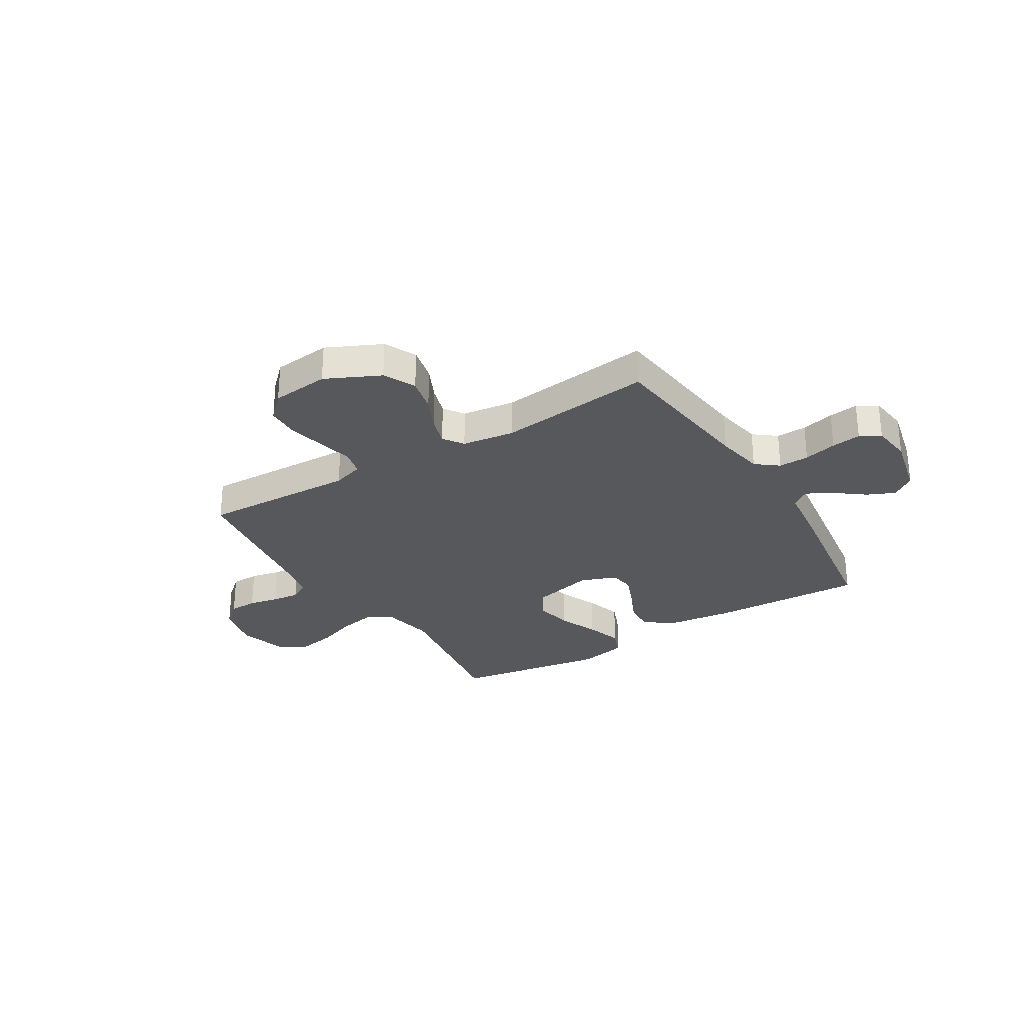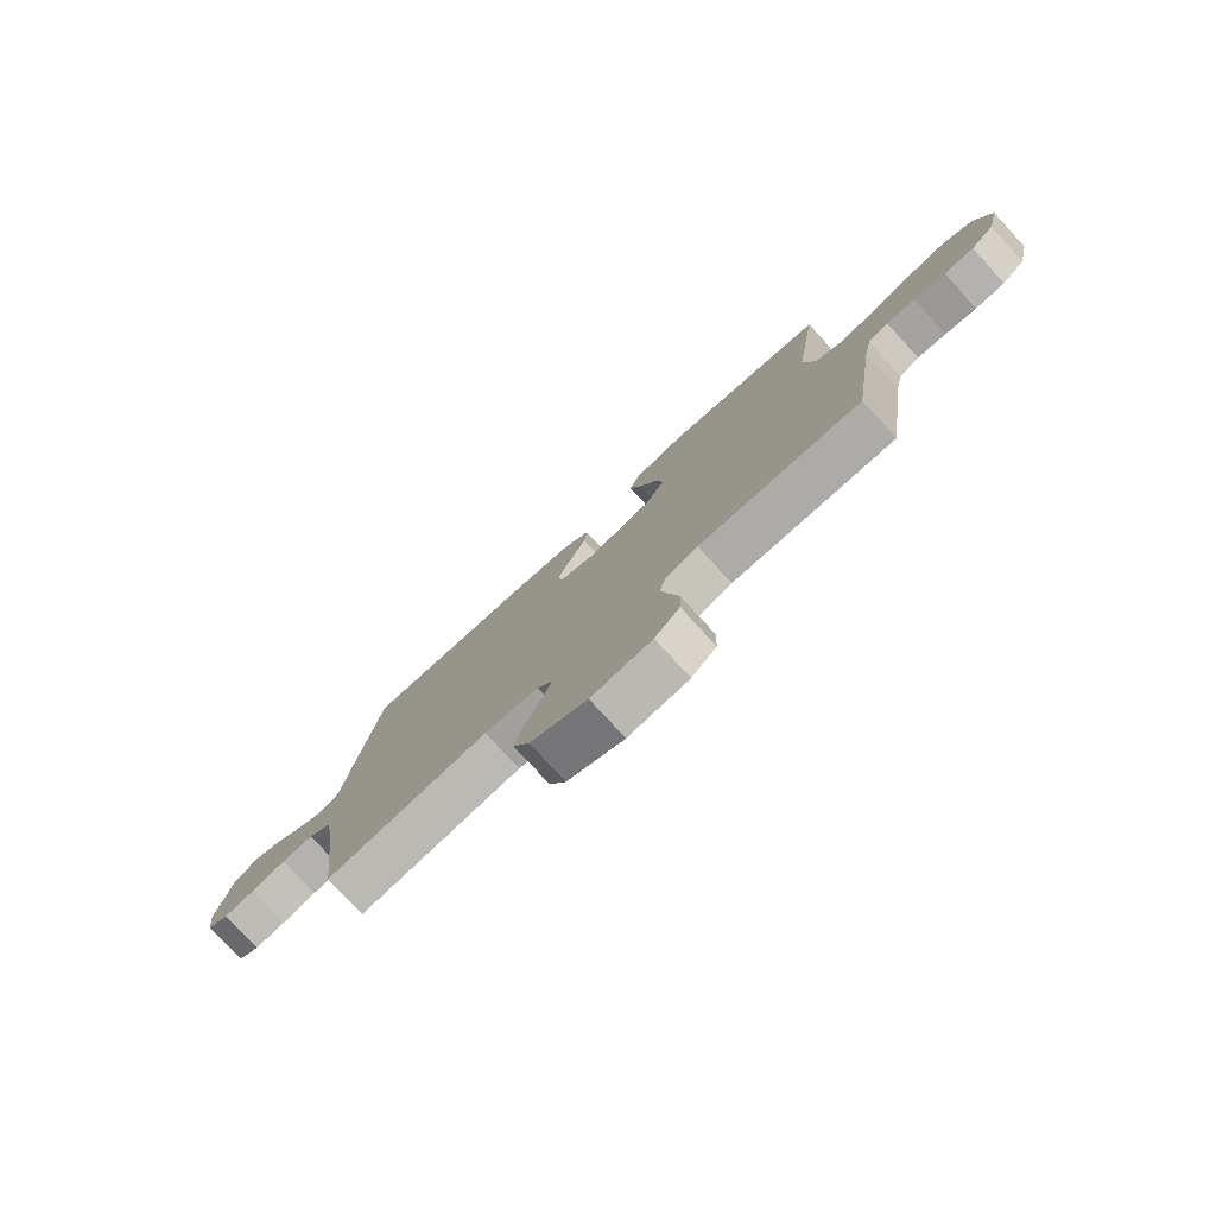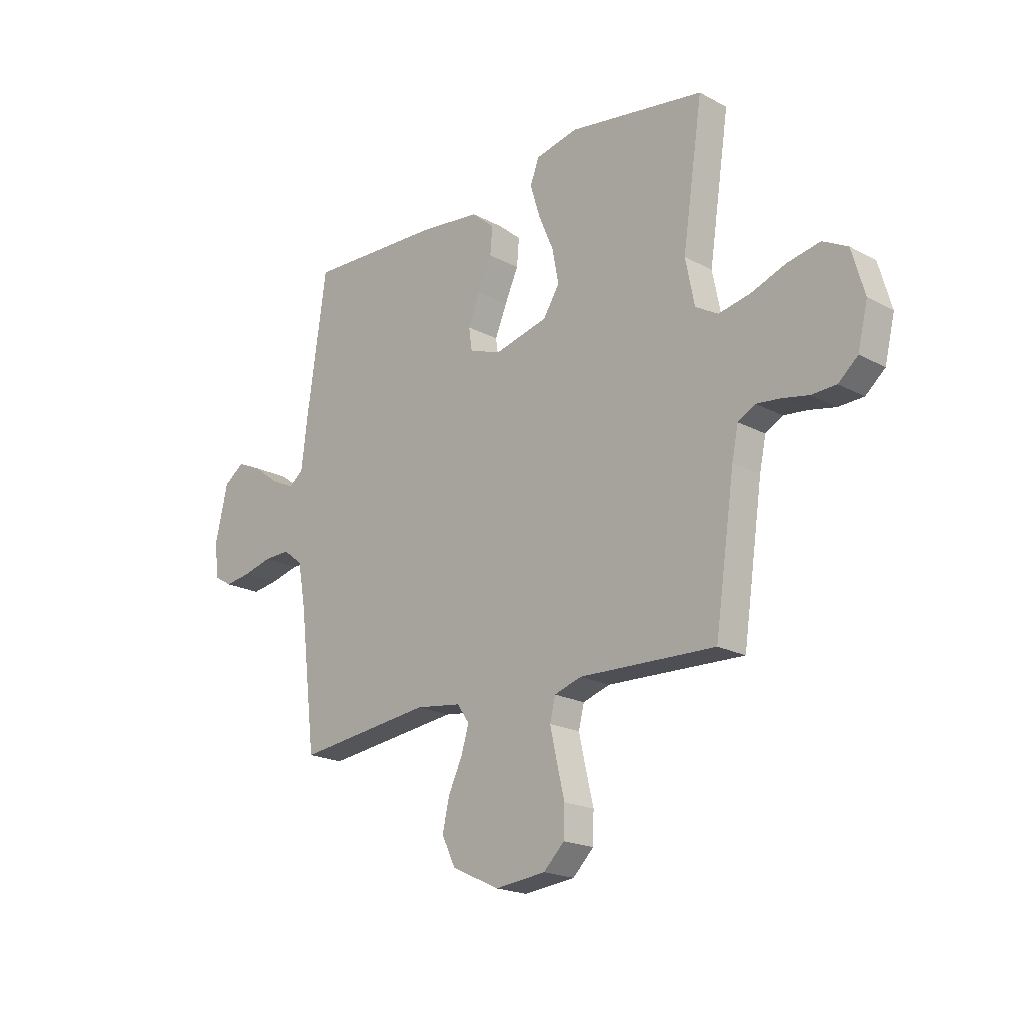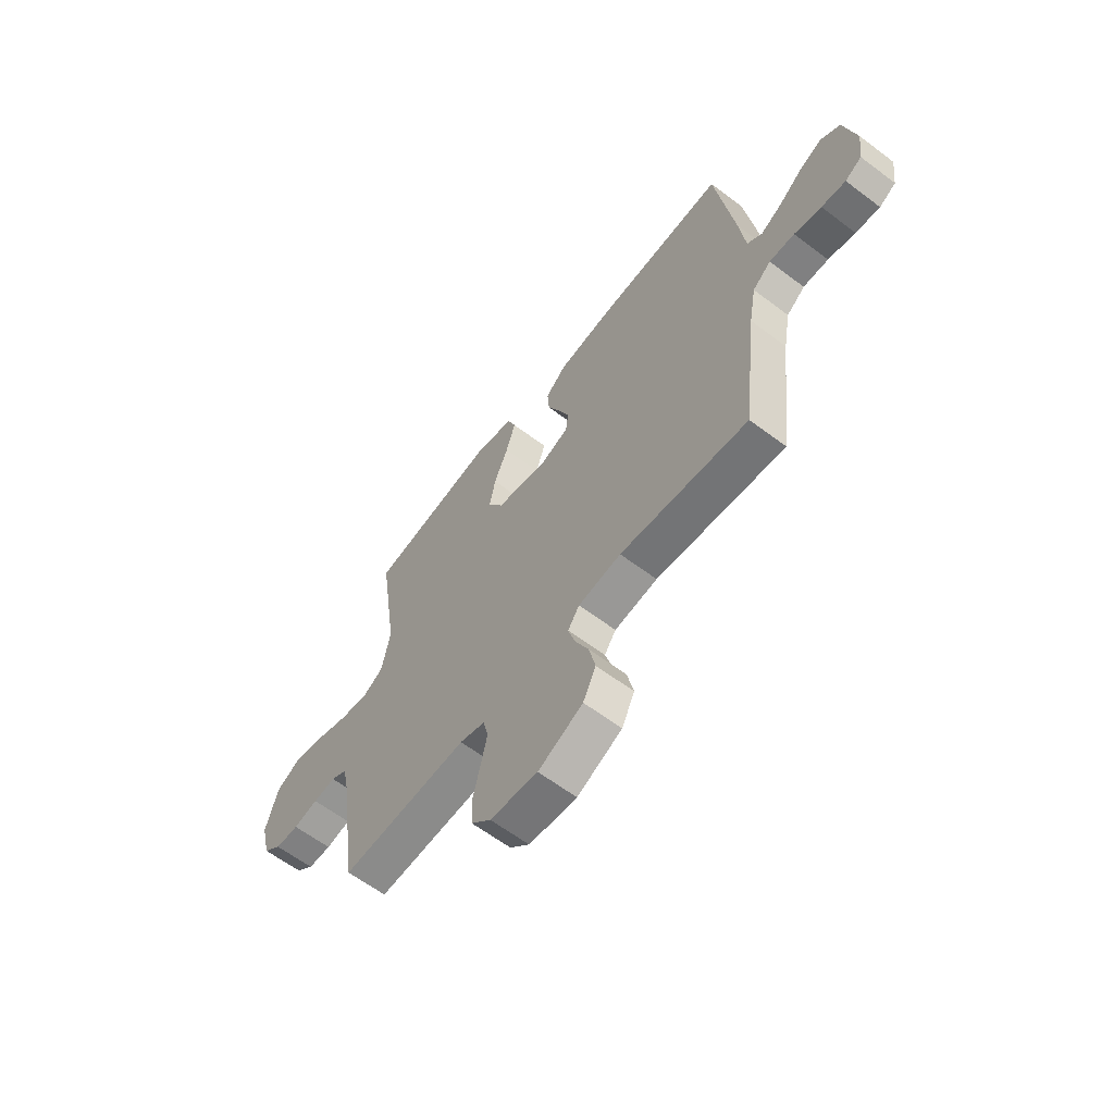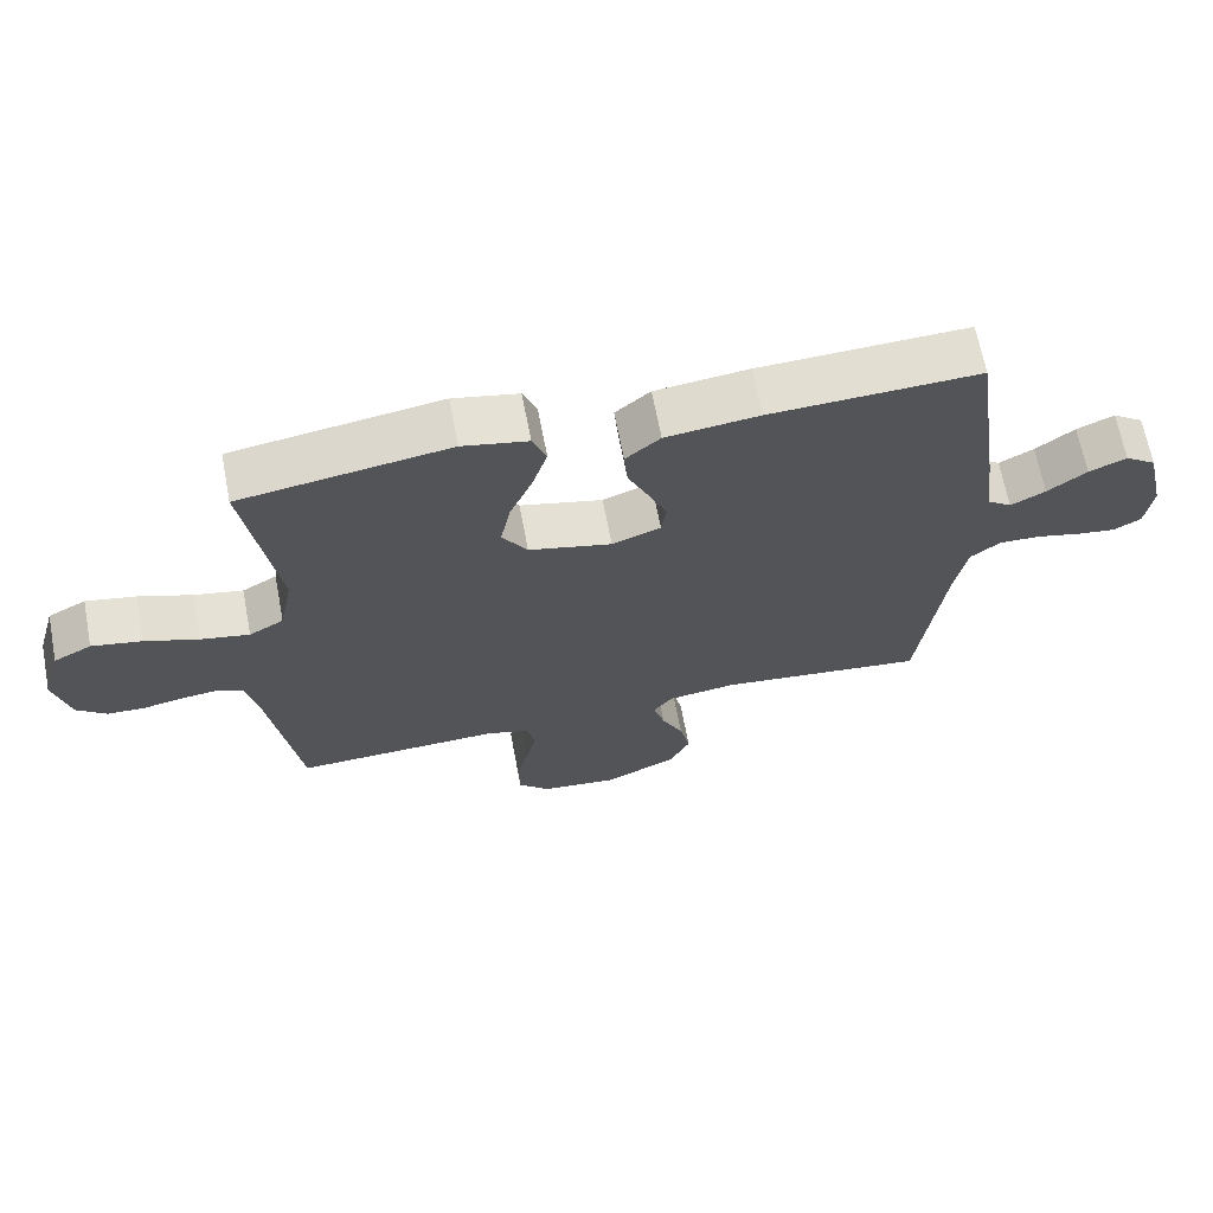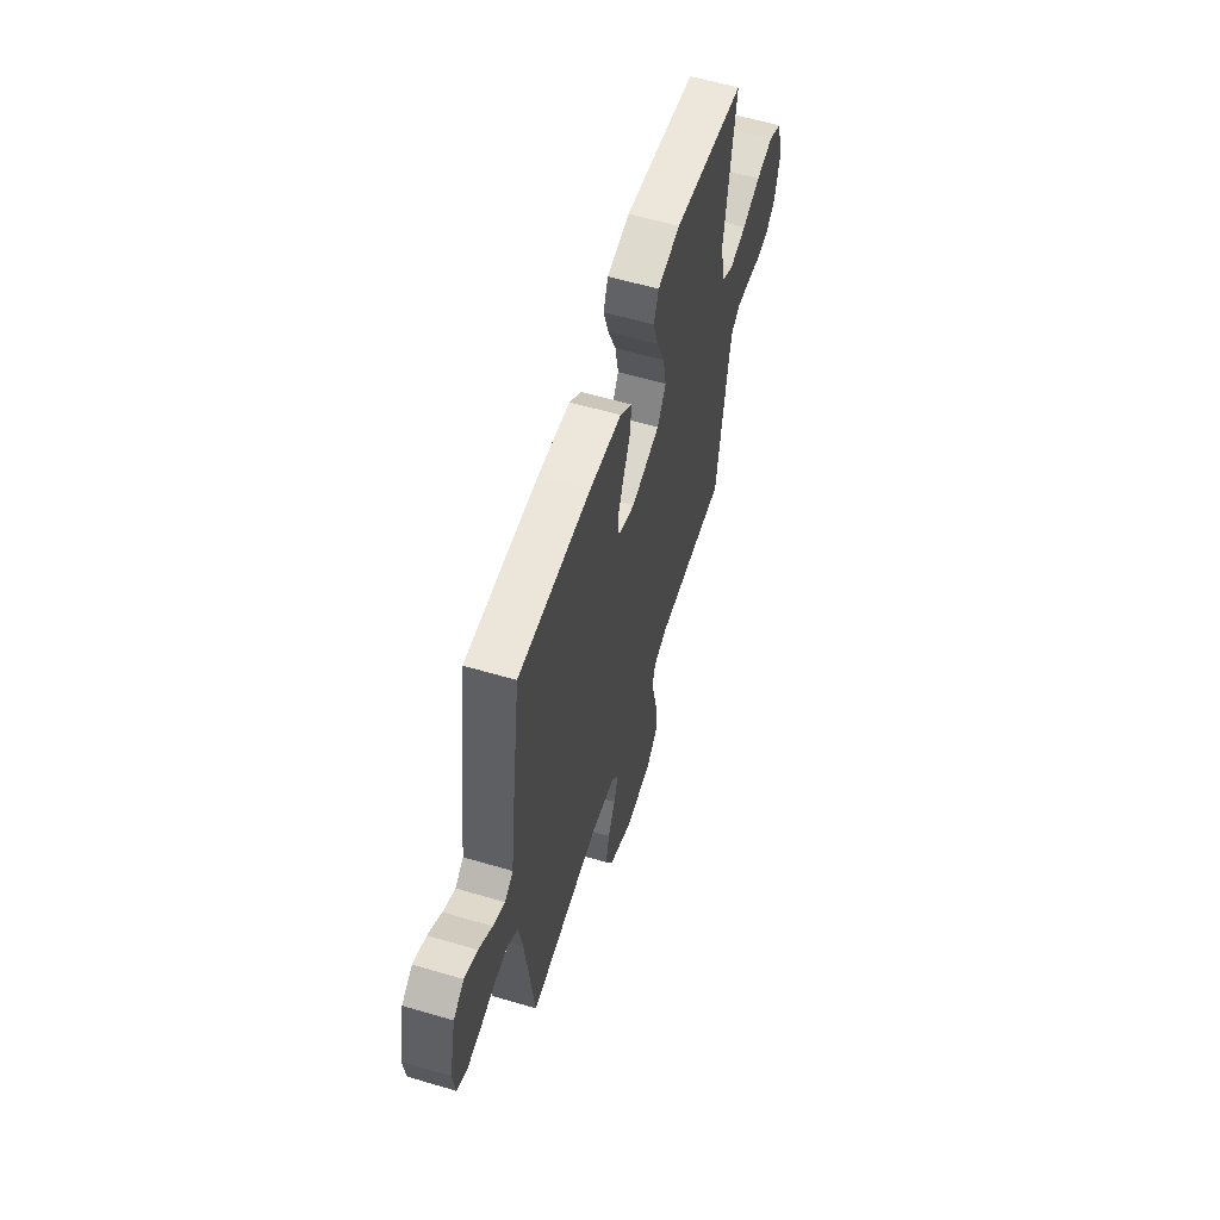
<metadata>
{"format":"obj","ext":"obj","renderer":"f3d","projection":"perspective","resolution":1024,"background":"white","views":[{"elev":-28.7,"azim":-148.5,"up":"+Y"},{"elev":-78.2,"azim":42.5,"up":"+Z"},{"elev":-19.9,"azim":45.4,"up":"+Z"},{"elev":-61.9,"azim":-127.5,"up":"+Z"},{"elev":66.7,"azim":169.2,"up":"+Z"},{"elev":58.5,"azim":-73.0,"up":"+Z"}]}
</metadata>
<code>
v -0.5 0.07 -0.5
v -0.536 0.07 -0.2
v -0.553 0.07 -0.107
v -0.596 0.07 -0.073
v -0.655 0.07 -0.075
v -0.719 0.07 -0.091
v -0.776 0.07 -0.099
v -0.815 0.07 -0.076
v -0.825 0.07 0
v -0.797 0.07 0.122
v -0.752 0.07 0.154
v -0.698 0.07 0.13
v -0.642 0.07 0.087
v -0.592 0.07 0.06
v -0.557 0.07 0.086
v -0.543 0.07 0.2
v -0.5 0.07 0.5
v -0.2 0.07 0.488
v -0.066 0.07 0.472
v -0.016 0.07 0.429
v -0.021 0.07 0.37
v -0.051 0.07 0.304
v -0.077 0.07 0.241
v -0.07 0.07 0.192
v 0 0.07 0.166
v 0.119 0.07 0.195
v 0.155 0.07 0.252
v 0.141 0.07 0.326
v 0.108 0.07 0.404
v 0.086 0.07 0.475
v 0.106 0.07 0.527
v 0.2 0.07 0.547
v 0.5 0.07 0.5
v 0.455 0.07 0.2
v 0.475 0.07 0.1
v 0.525 0.07 0.071
v 0.595 0.07 0.085
v 0.672 0.07 0.113
v 0.744 0.07 0.127
v 0.799 0.07 0.098
v 0.827 0.07 0
v 0.805 0.07 -0.091
v 0.762 0.07 -0.128
v 0.707 0.07 -0.13
v 0.649 0.07 -0.118
v 0.596 0.07 -0.112
v 0.558 0.07 -0.133
v 0.544 0.07 -0.2
v 0.5 0.07 -0.5
v 0.2 0.07 -0.489
v 0.14 0.07 -0.508
v 0.128 0.07 -0.557
v 0.143 0.07 -0.624
v 0.16 0.07 -0.696
v 0.158 0.07 -0.761
v 0.112 0.07 -0.806
v 0 0.07 -0.818
v -0.105 0.07 -0.768
v -0.135 0.07 -0.706
v -0.12 0.07 -0.639
v -0.089 0.07 -0.574
v -0.072 0.07 -0.518
v -0.099 0.07 -0.479
v -0.2 0.07 -0.465
v -0.5 0 -0.5
v -0.536 0 -0.2
v -0.553 0 -0.107
v -0.596 0 -0.073
v -0.655 0 -0.075
v -0.719 0 -0.091
v -0.776 0 -0.099
v -0.815 0 -0.076
v -0.825 0 0
v -0.797 0 0.122
v -0.752 0 0.154
v -0.698 0 0.13
v -0.642 0 0.087
v -0.592 0 0.06
v -0.557 0 0.086
v -0.543 0 0.2
v -0.5 0 0.5
v -0.2 0 0.488
v -0.066 0 0.472
v -0.016 0 0.429
v -0.021 0 0.37
v -0.051 0 0.304
v -0.077 0 0.241
v -0.07 0 0.192
v 0 0 0.166
v 0.119 0 0.195
v 0.155 0 0.252
v 0.141 0 0.326
v 0.108 0 0.404
v 0.086 0 0.475
v 0.106 0 0.527
v 0.2 0 0.547
v 0.5 0 0.5
v 0.455 0 0.2
v 0.475 0 0.1
v 0.525 0 0.071
v 0.595 0 0.085
v 0.672 0 0.113
v 0.744 0 0.127
v 0.799 0 0.098
v 0.827 0 0
v 0.805 0 -0.091
v 0.762 0 -0.128
v 0.707 0 -0.13
v 0.649 0 -0.118
v 0.596 0 -0.112
v 0.558 0 -0.133
v 0.544 0 -0.2
v 0.5 0 -0.5
v 0.2 0 -0.489
v 0.14 0 -0.508
v 0.128 0 -0.557
v 0.143 0 -0.624
v 0.16 0 -0.696
v 0.158 0 -0.761
v 0.112 0 -0.806
v 0 0 -0.818
v -0.105 0 -0.768
v -0.135 0 -0.706
v -0.12 0 -0.639
v -0.089 0 -0.574
v -0.072 0 -0.518
v -0.099 0 -0.479
v -0.2 0 -0.465
f 58 59 60 61
f 58 61 62
f 57 58 62
f 56 57 62
f 53 54 55 56
f 52 53 56 62
f 51 52 62 63
f 48 49 50
f 47 48 50 51
f 42 43 44 45
f 42 45 46
f 41 42 46
f 40 41 46
f 37 38 39 40
f 36 37 40 46
f 35 36 46 47
f 31 32 33 34
f 31 34 35
f 28 29 30 31
f 27 28 31 35
f 26 27 35 47
f 19 20 21 22
f 19 22 23
f 18 19 23
f 15 16 17 18
f 15 18 23 24
f 10 11 12 13
f 10 13 14
f 9 10 14
f 8 9 14
f 5 6 7 8
f 4 5 8 14
f 3 4 14 15
f 64 1 2
f 25 26 47 51
f 25 51 63 64
f 15 24 25 64
f 2 3 15 64
f 125 124 123 122
f 126 125 122
f 126 122 121
f 126 121 120
f 120 119 118 117
f 126 120 117 116
f 127 126 116 115
f 114 113 112
f 115 114 112 111
f 109 108 107 106
f 110 109 106
f 110 106 105
f 110 105 104
f 104 103 102 101
f 110 104 101 100
f 111 110 100 99
f 98 97 96 95
f 99 98 95
f 95 94 93 92
f 99 95 92 91
f 111 99 91 90
f 86 85 84 83
f 87 86 83
f 87 83 82
f 82 81 80 79
f 88 87 82 79
f 77 76 75 74
f 78 77 74
f 78 74 73
f 78 73 72
f 72 71 70 69
f 78 72 69 68
f 79 78 68 67
f 66 65 128
f 115 111 90 89
f 128 127 115 89
f 128 89 88 79
f 128 79 67 66
f 1 65 66 2
f 2 66 67 3
f 3 67 68 4
f 4 68 69 5
f 5 69 70 6
f 6 70 71 7
f 7 71 72 8
f 8 72 73 9
f 9 73 74 10
f 10 74 75 11
f 11 75 76 12
f 12 76 77 13
f 13 77 78 14
f 14 78 79 15
f 15 79 80 16
f 16 80 81 17
f 17 81 82 18
f 18 82 83 19
f 19 83 84 20
f 20 84 85 21
f 21 85 86 22
f 22 86 87 23
f 23 87 88 24
f 24 88 89 25
f 25 89 90 26
f 26 90 91 27
f 27 91 92 28
f 28 92 93 29
f 29 93 94 30
f 30 94 95 31
f 31 95 96 32
f 32 96 97 33
f 33 97 98 34
f 34 98 99 35
f 35 99 100 36
f 36 100 101 37
f 37 101 102 38
f 38 102 103 39
f 39 103 104 40
f 40 104 105 41
f 41 105 106 42
f 42 106 107 43
f 43 107 108 44
f 44 108 109 45
f 45 109 110 46
f 46 110 111 47
f 47 111 112 48
f 48 112 113 49
f 49 113 114 50
f 50 114 115 51
f 51 115 116 52
f 52 116 117 53
f 53 117 118 54
f 54 118 119 55
f 55 119 120 56
f 56 120 121 57
f 57 121 122 58
f 58 122 123 59
f 59 123 124 60
f 60 124 125 61
f 61 125 126 62
f 62 126 127 63
f 63 127 128 64
f 64 128 65 1

</code>
